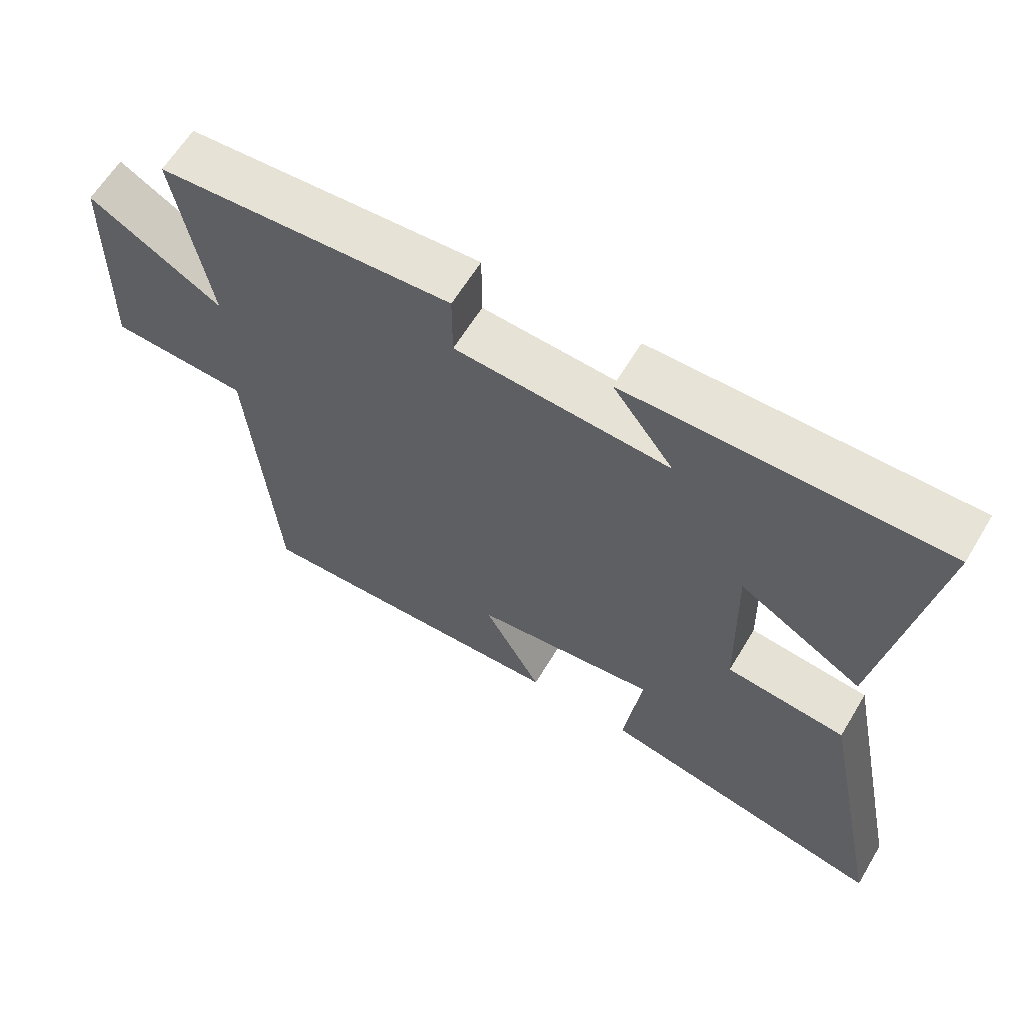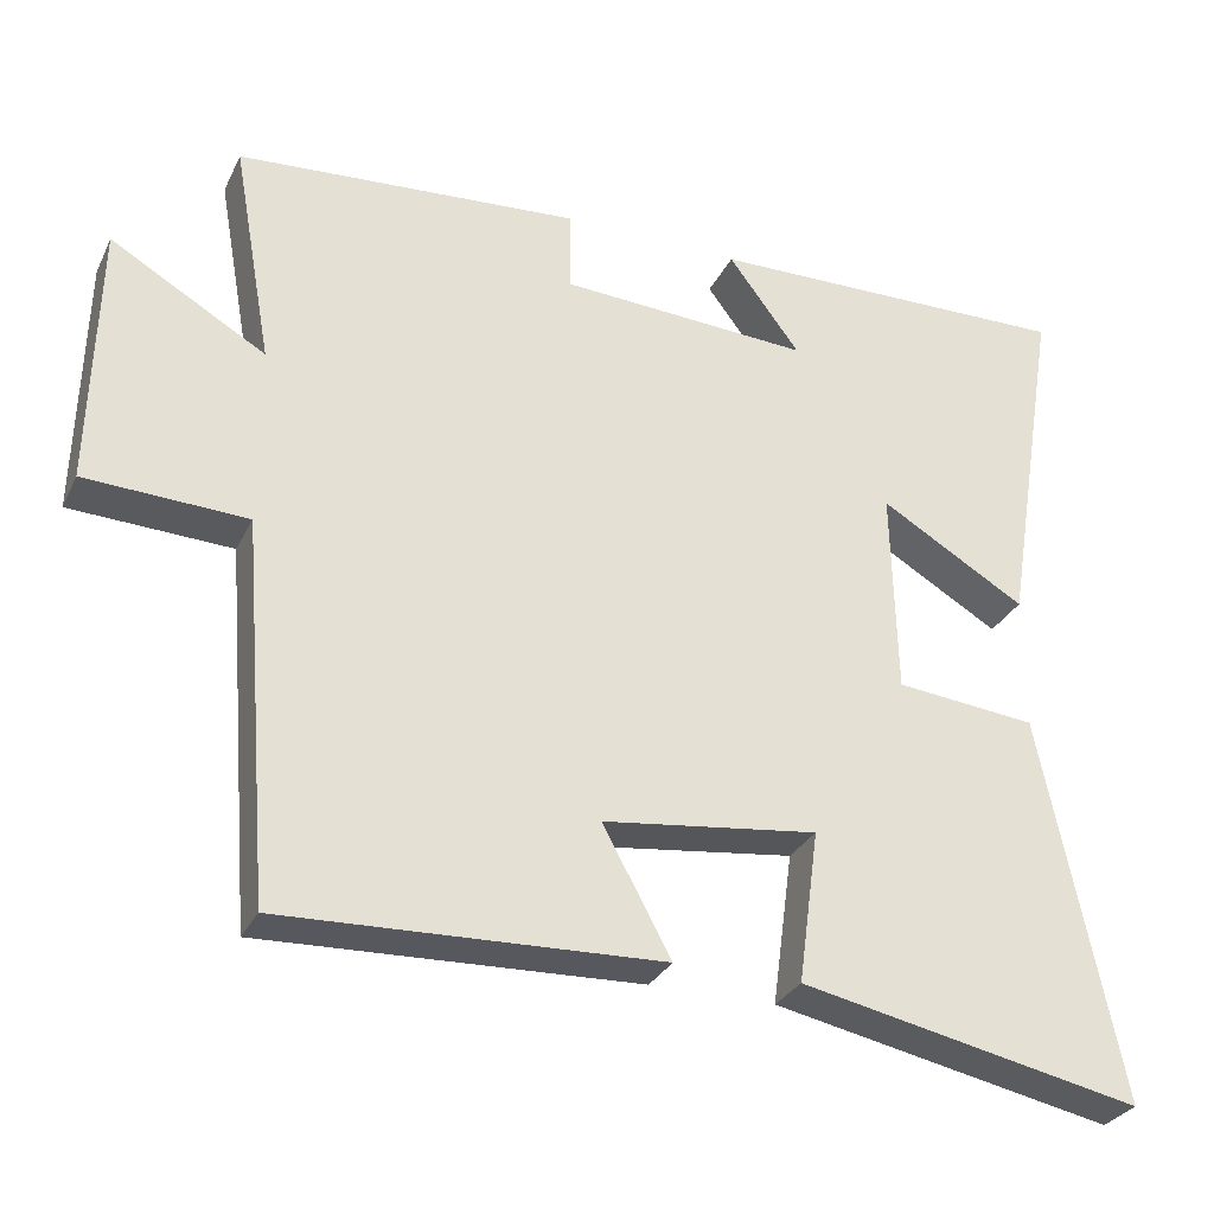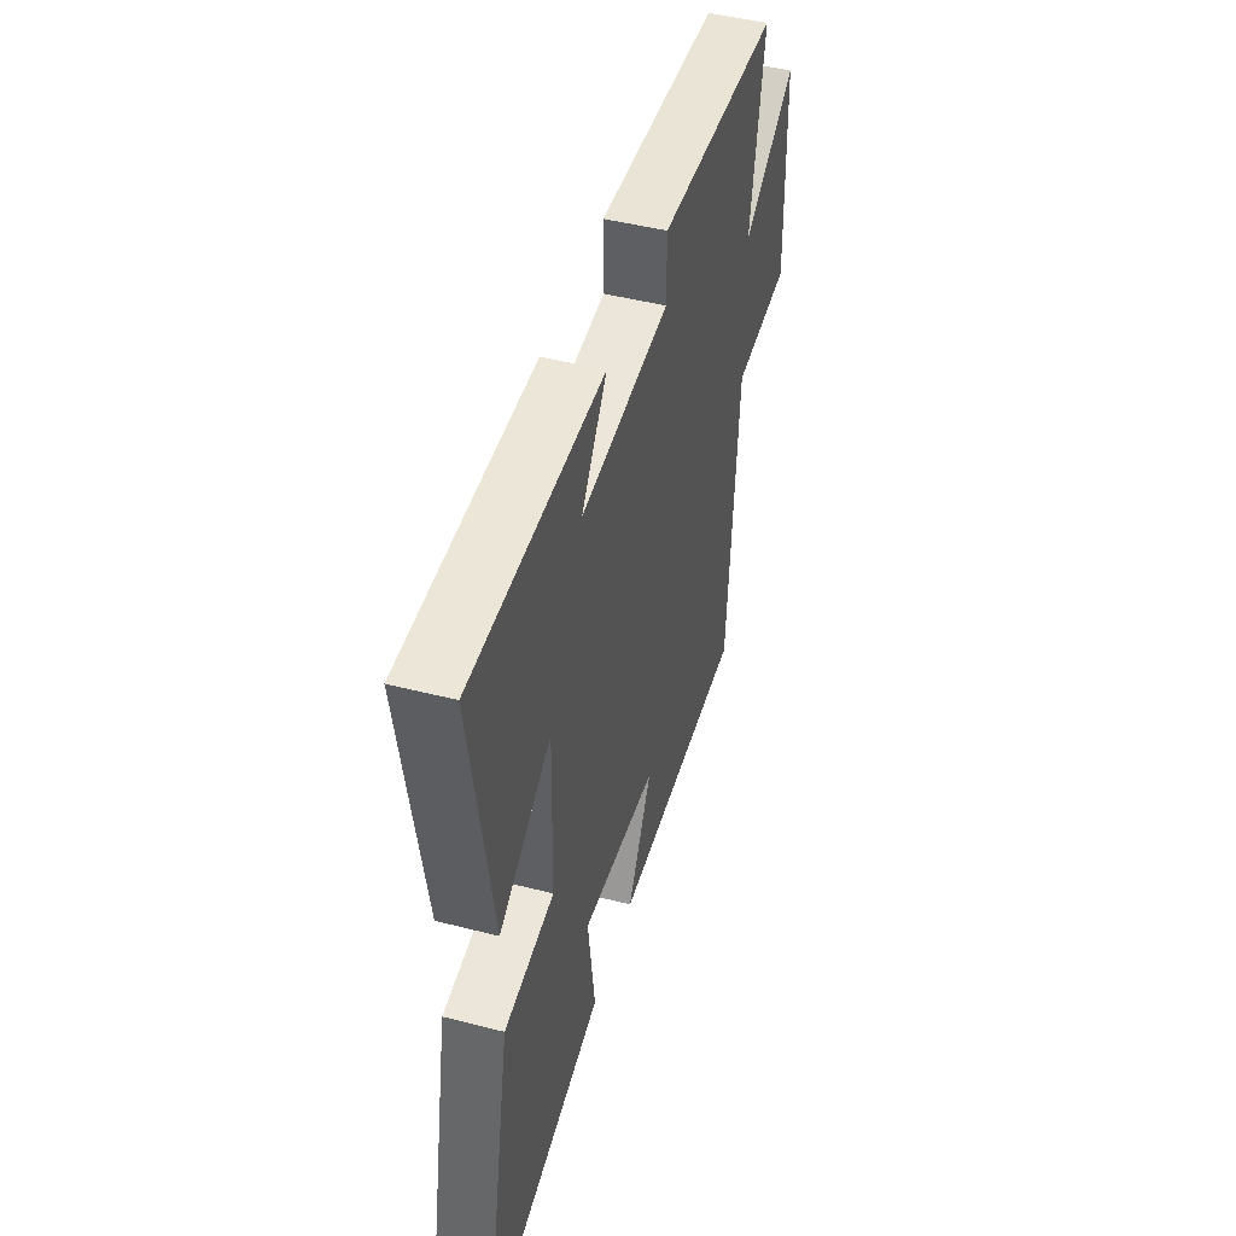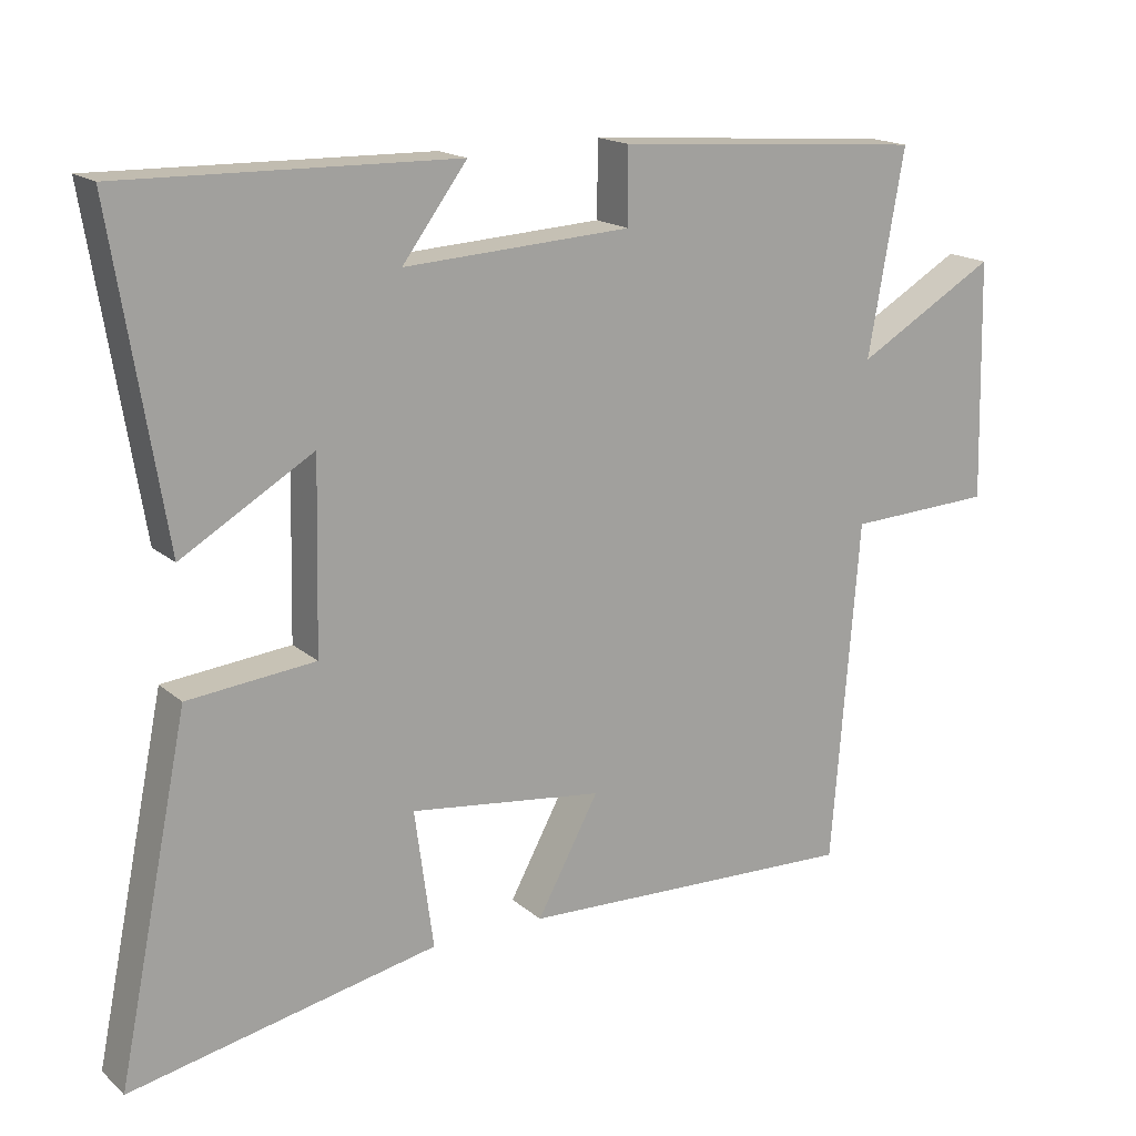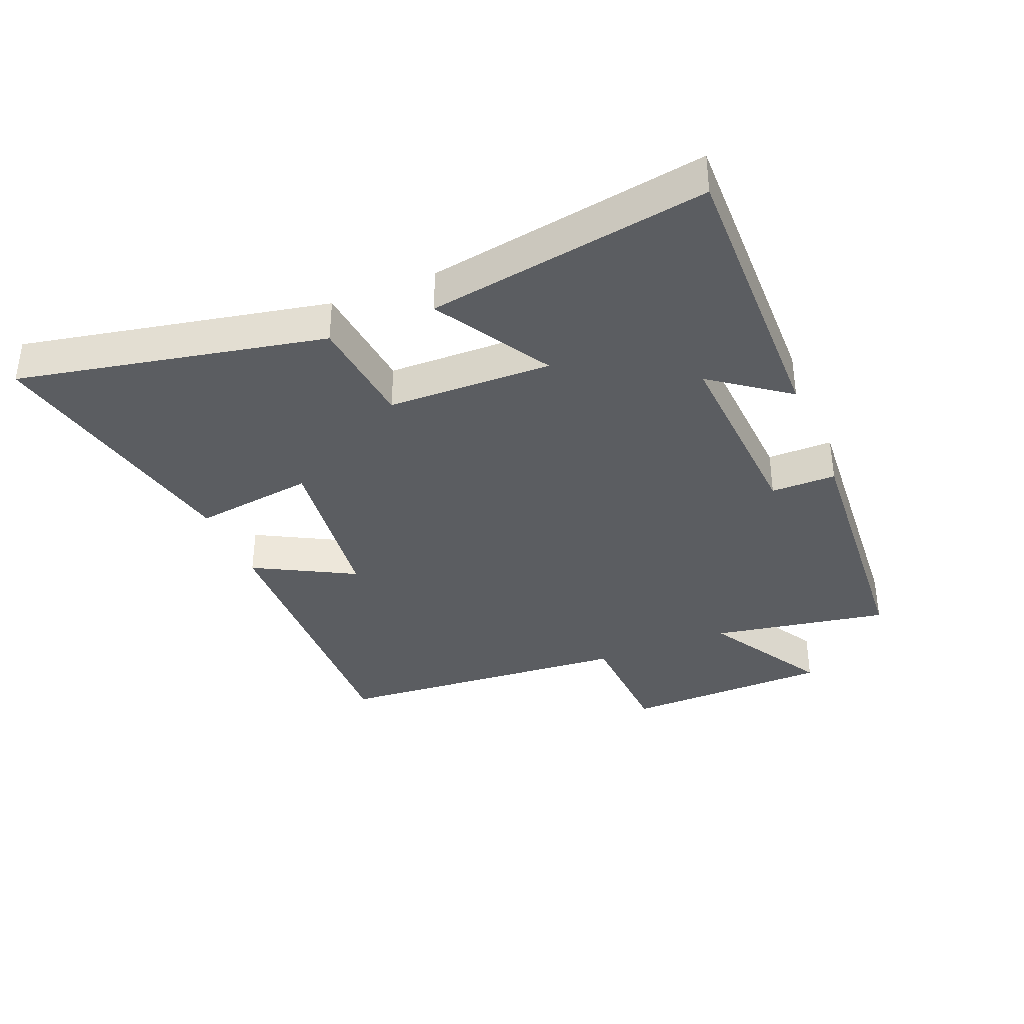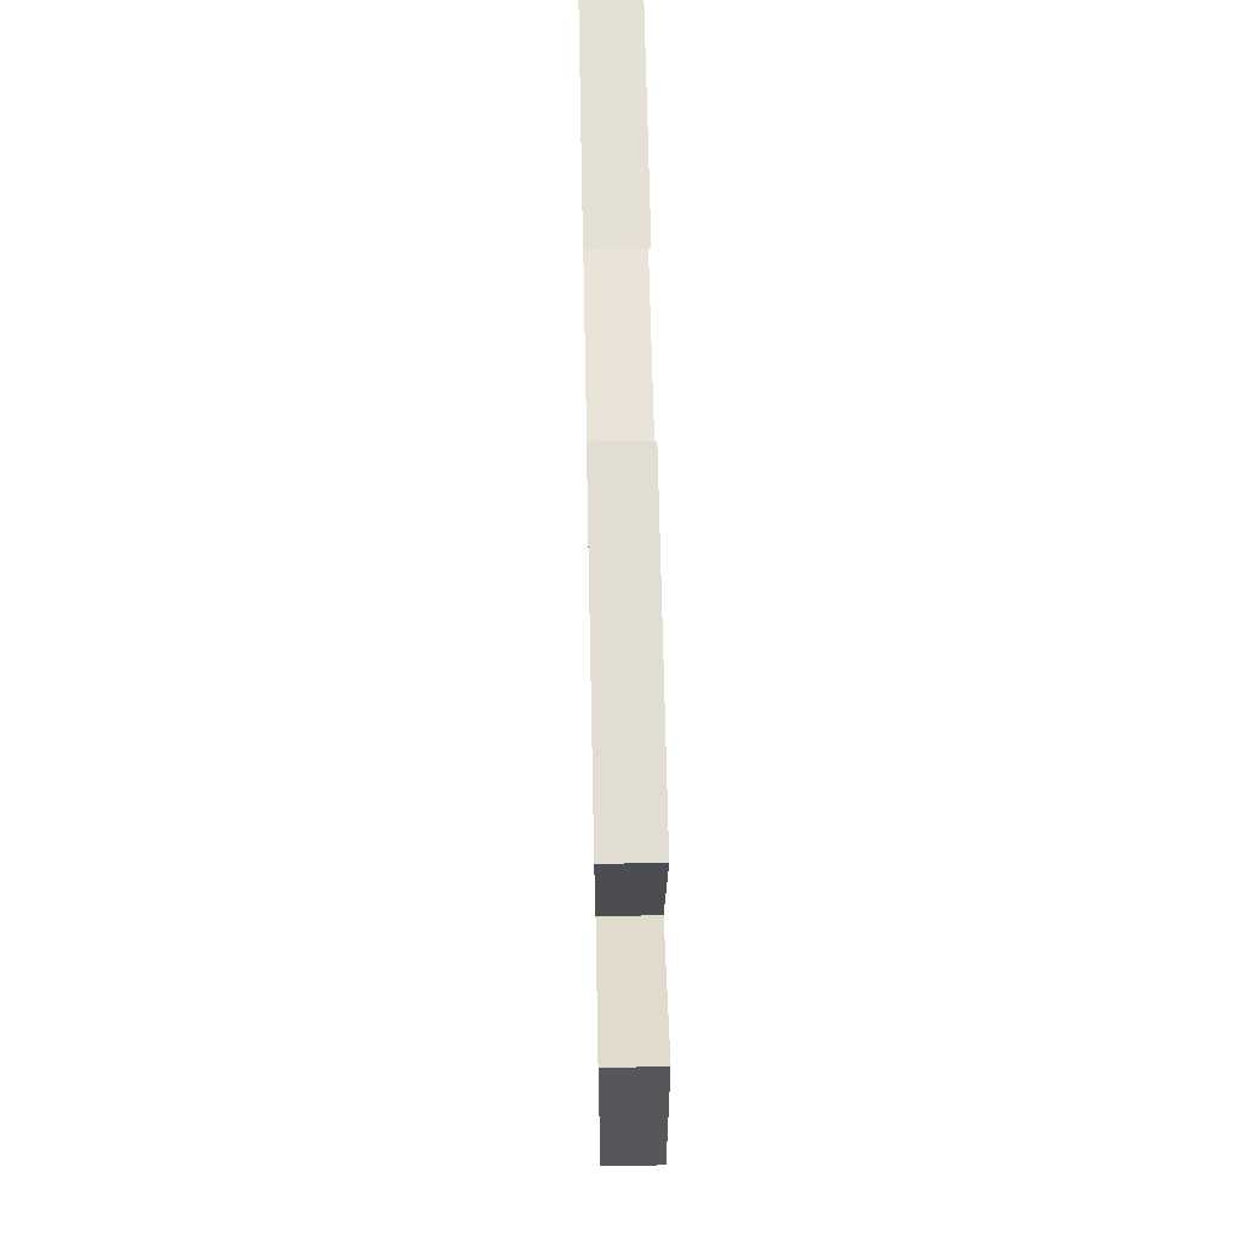
<metadata>
{"format":"obj","ext":"obj","renderer":"f3d","projection":"perspective","resolution":1024,"background":"white","views":[{"elev":62.4,"azim":-149.0,"up":"+Z"},{"elev":-29.9,"azim":157.8,"up":"+Z"},{"elev":47.1,"azim":-73.8,"up":"+Z"},{"elev":17.1,"azim":-31.9,"up":"+Z"},{"elev":-36.1,"azim":-67.5,"up":"+Y"},{"elev":64.1,"azim":88.8,"up":"+Z"}]}
</metadata>
<code>
v 0.55 0.07 0.468
v 0.5 0.07 0.187
v 0.695 0.07 0.3
v 0.703 0.07 -0.032
v 0.5 0.07 -0.041
v 0.462 0.07 -0.518
v -0.013 0.07 -0.5
v 0.073 0.07 -0.342
v -0.197 0.07 -0.308
v -0.171 0.07 -0.5
v -0.599 0.07 -0.588
v -0.5 0.07 -0.104
v -0.323 0.07 -0.086
v -0.317 0.07 0.174
v -0.5 0.07 0.066
v -0.572 0.07 0.509
v -0.109 0.07 0.5
v -0.199 0.07 0.379
v 0.117 0.07 0.397
v 0.117 0.07 0.5
v 0.55 0 0.468
v 0.5 0 0.187
v 0.695 0 0.3
v 0.703 0 -0.032
v 0.5 0 -0.041
v 0.462 0 -0.518
v -0.013 0 -0.5
v 0.073 0 -0.342
v -0.197 0 -0.308
v -0.171 0 -0.5
v -0.599 0 -0.588
v -0.5 0 -0.104
v -0.323 0 -0.086
v -0.317 0 0.174
v -0.5 0 0.066
v -0.572 0 0.509
v -0.109 0 0.5
v -0.199 0 0.379
v 0.117 0 0.397
v 0.117 0 0.5
f 19 20 1 2
f 18 19 2
f 15 16 17 18
f 14 15 18
f 13 14 18 2
f 10 11 12 13
f 9 10 13
f 8 9 13 2
f 5 6 7 8
f 5 8 2 3
f 3 4 5
f 22 21 40 39
f 22 39 38
f 38 37 36 35
f 38 35 34
f 22 38 34 33
f 33 32 31 30
f 33 30 29
f 22 33 29 28
f 28 27 26 25
f 23 22 28 25
f 25 24 23
f 1 21 22 2
f 2 22 23 3
f 3 23 24 4
f 4 24 25 5
f 5 25 26 6
f 6 26 27 7
f 7 27 28 8
f 8 28 29 9
f 9 29 30 10
f 10 30 31 11
f 11 31 32 12
f 12 32 33 13
f 13 33 34 14
f 14 34 35 15
f 15 35 36 16
f 16 36 37 17
f 17 37 38 18
f 18 38 39 19
f 19 39 40 20
f 20 40 21 1

</code>
